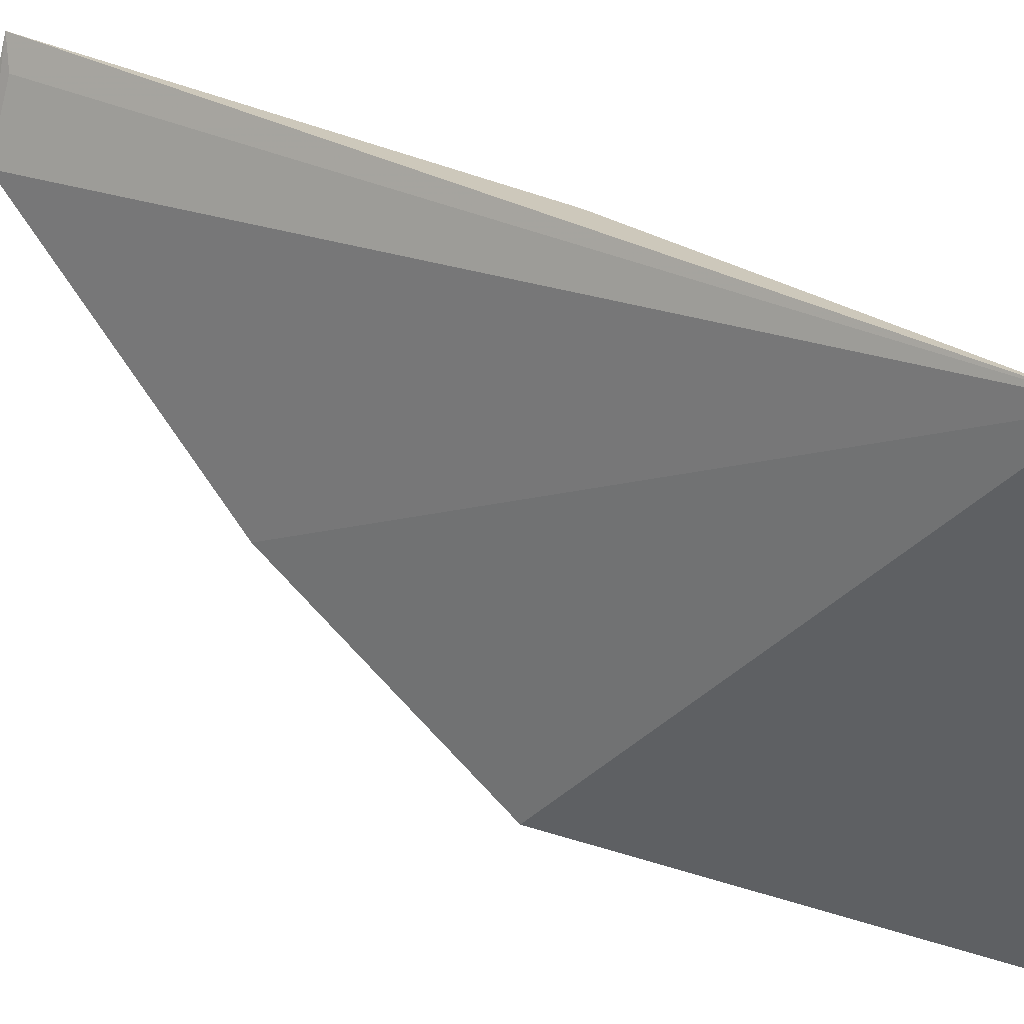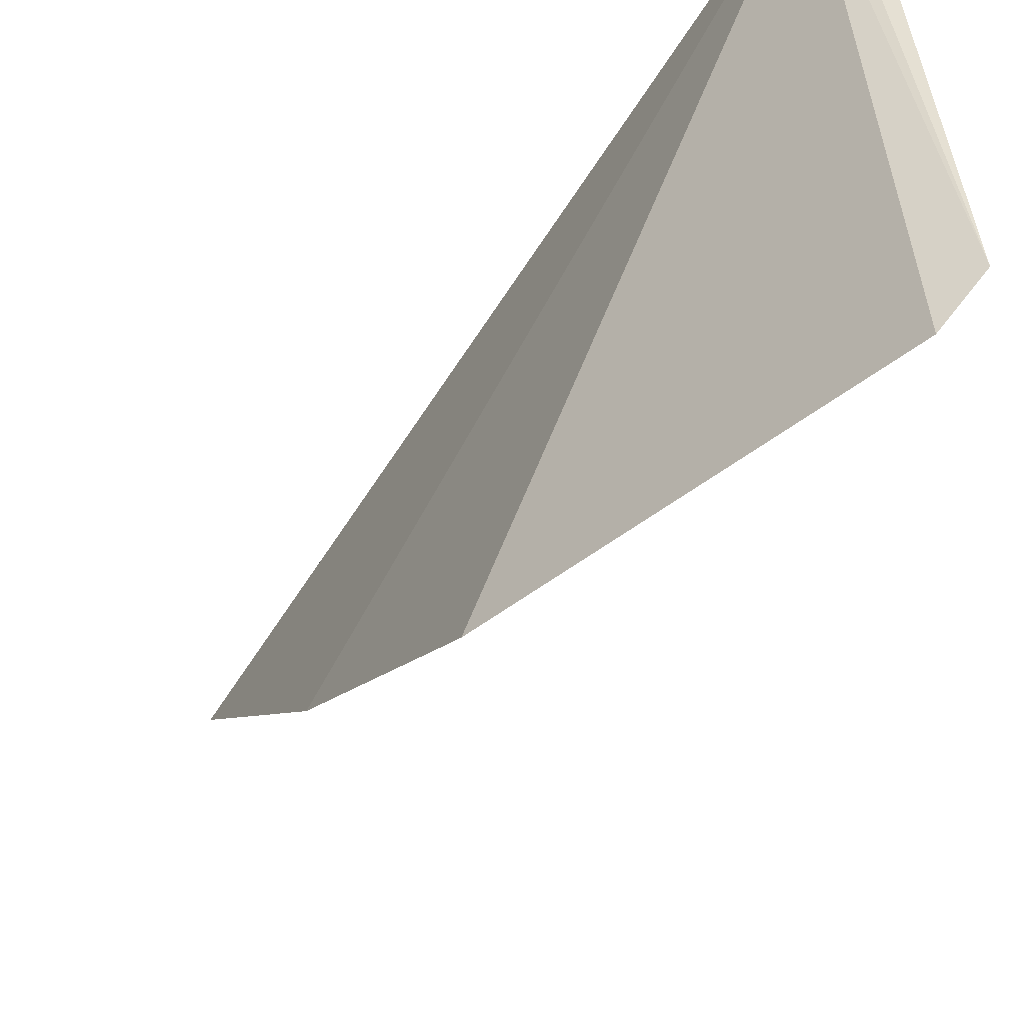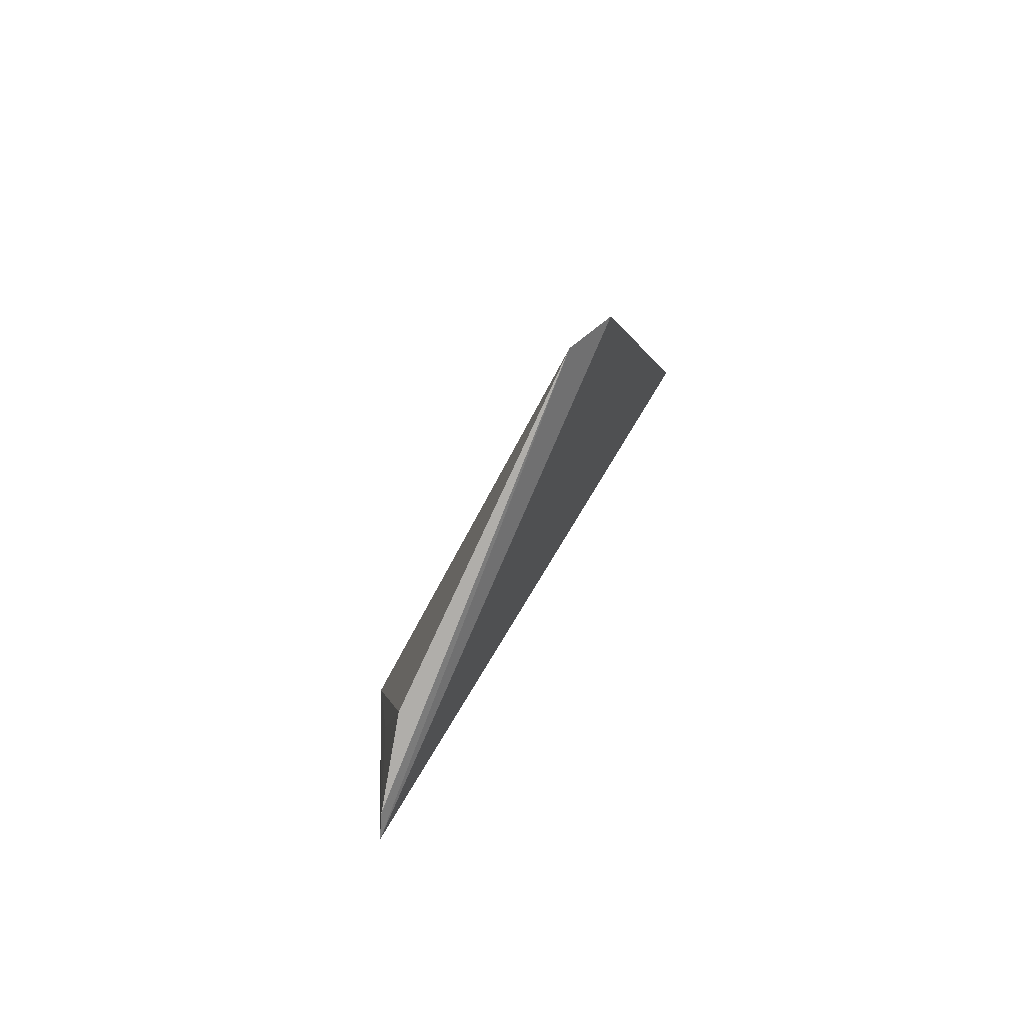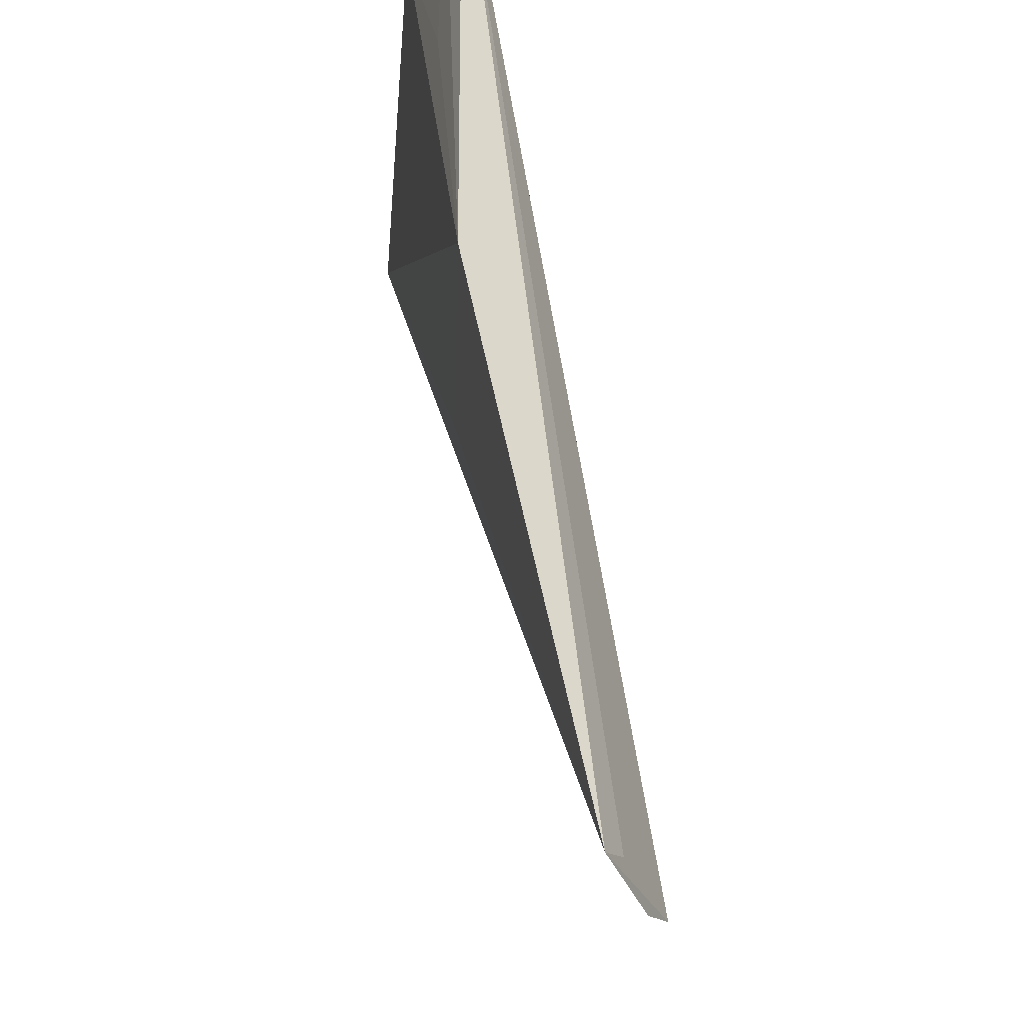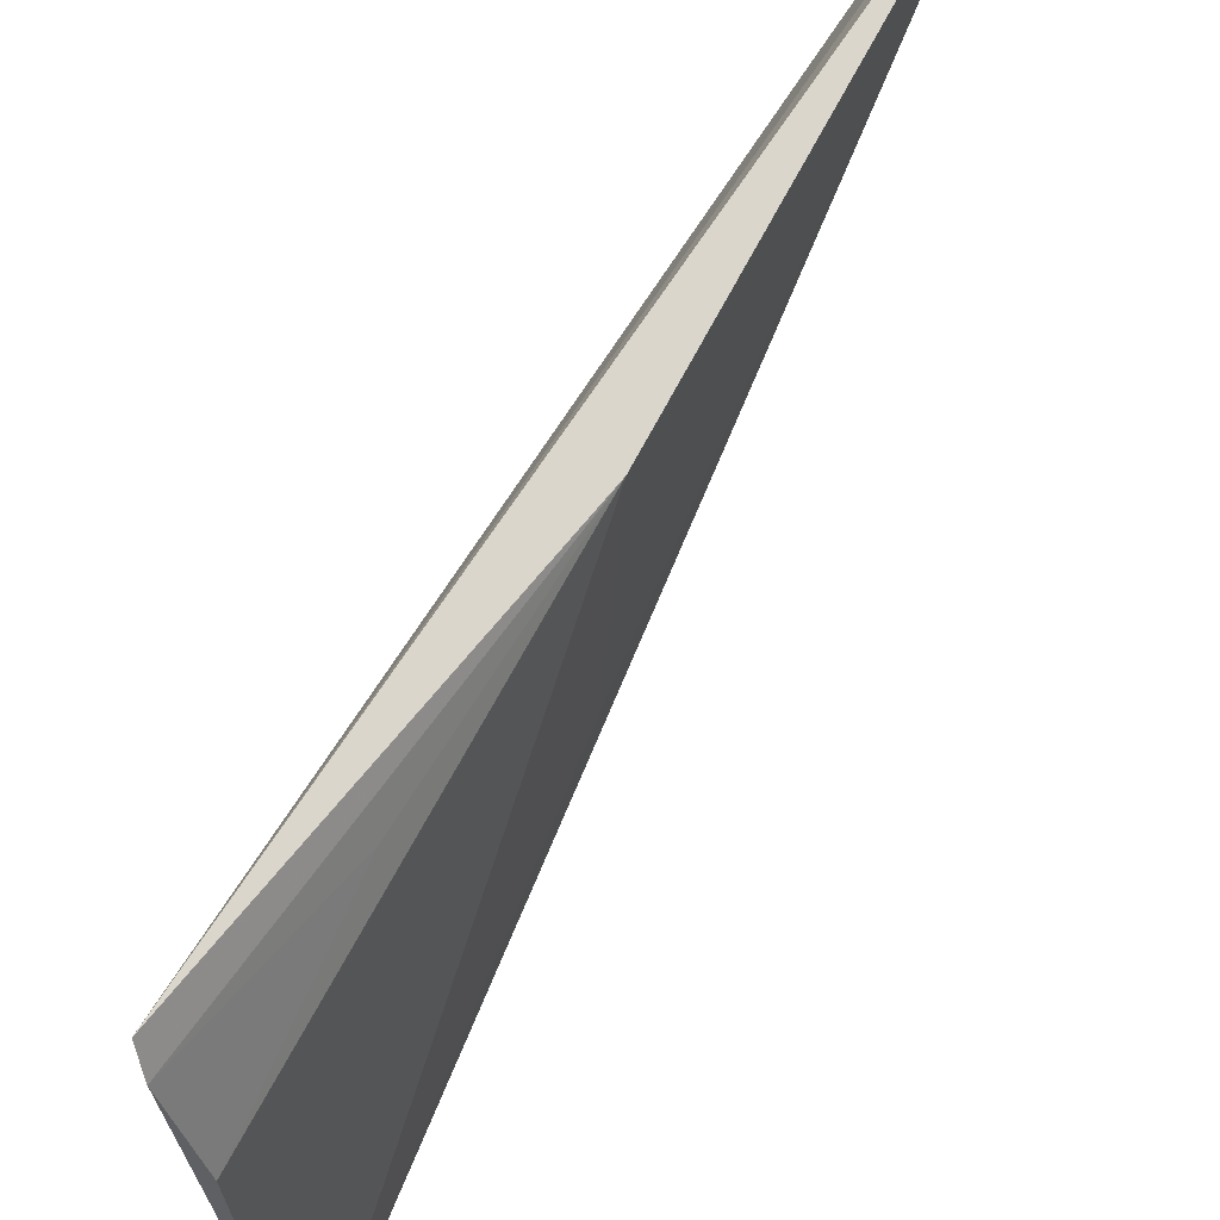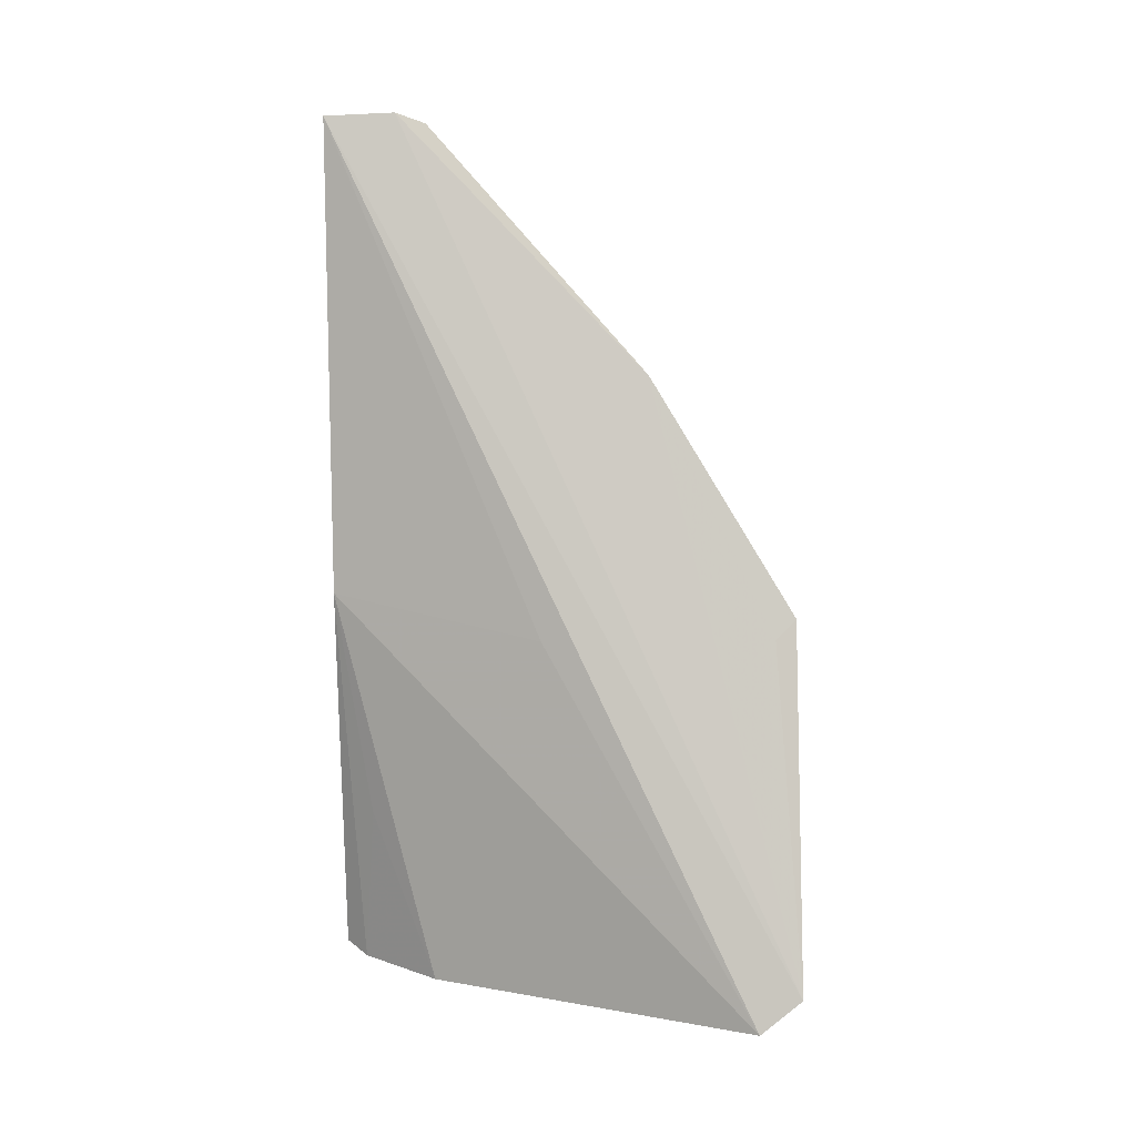
<metadata>
{"format":"obj","ext":"obj","renderer":"f3d","projection":"perspective","resolution":1024,"background":"white","views":[{"elev":35.1,"azim":-55.4,"up":"+Z"},{"elev":-50.8,"azim":-28.8,"up":"+Z"},{"elev":-79.6,"azim":150.8,"up":"+Y"},{"elev":51.6,"azim":174.6,"up":"+Z"},{"elev":62.2,"azim":31.7,"up":"+Z"},{"elev":12.5,"azim":106.9,"up":"+Y"}]}
</metadata>
<code>
v 0.04301 0.002704 0.05701
v 0.04575 -0.04737 0.05002
v 0.04726 -0.04755 0.0301
v 0.03982 -0.02529 0.02996
v 0.0433 -0.04669 0.05663
v 0.04613 -0.04567 0.0279
v 0.04533 -0.02433 0.0561
v 0.04077 0.002291 0.05172
v 0.04398 -0.04723 0.05512
v 0.04551 -0.02622 0.04344
v 0.04231 0.002044 0.05554
v 0.03978 -0.01168 0.0388
v 0.04508 -0.03754 0.05405
v 0.04083 -0.02637 0.03093
v 0.04156 0.002895 0.05327
f 6 1 3
f 6 5 4
f 6 3 5
f 7 2 3
f 7 1 5
f 9 5 3
f 9 3 2
f 9 7 5
f 10 7 3
f 10 3 1
f 10 1 7
f 11 8 5
f 11 5 1
f 11 1 8
f 12 4 5
f 12 5 8
f 13 9 2
f 13 2 7
f 13 7 9
f 14 12 6
f 14 6 4
f 14 4 12
f 15 12 8
f 15 8 1
f 15 1 6
f 15 6 12

</code>
